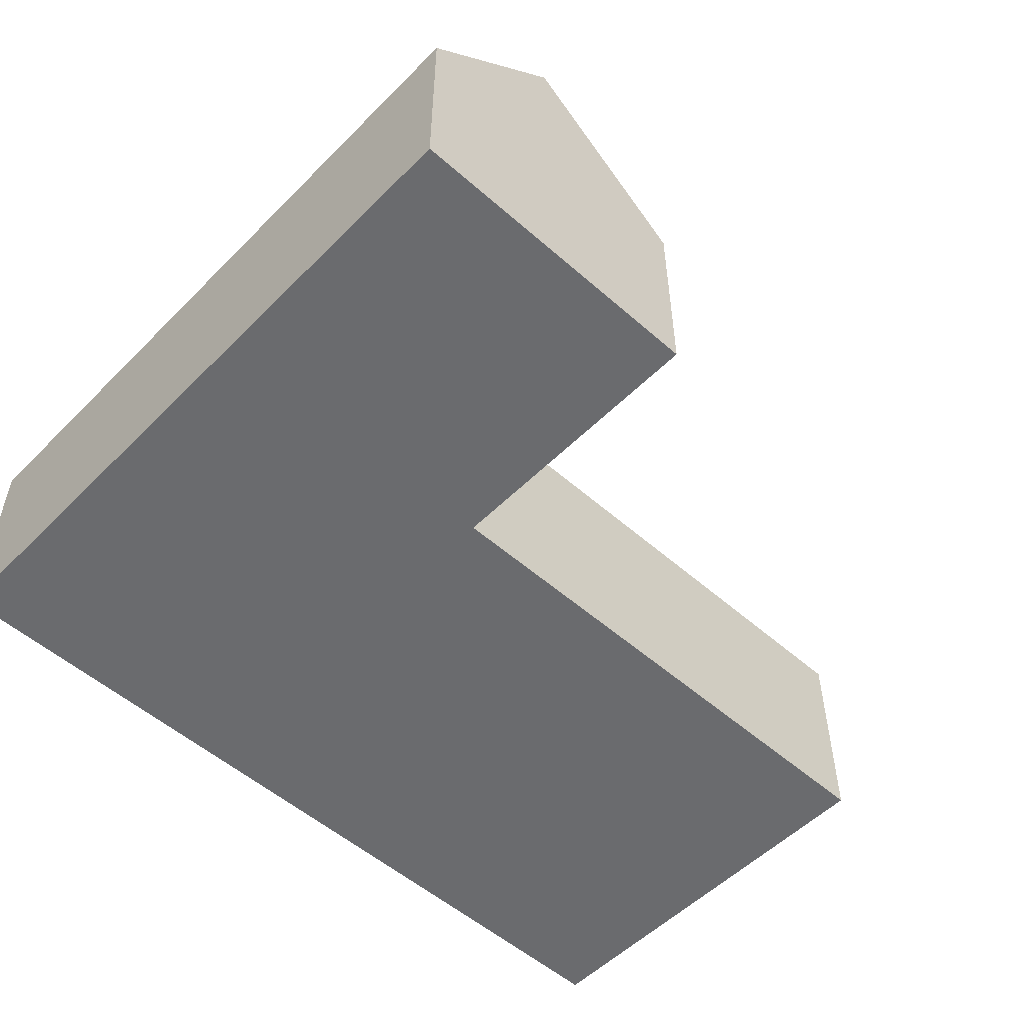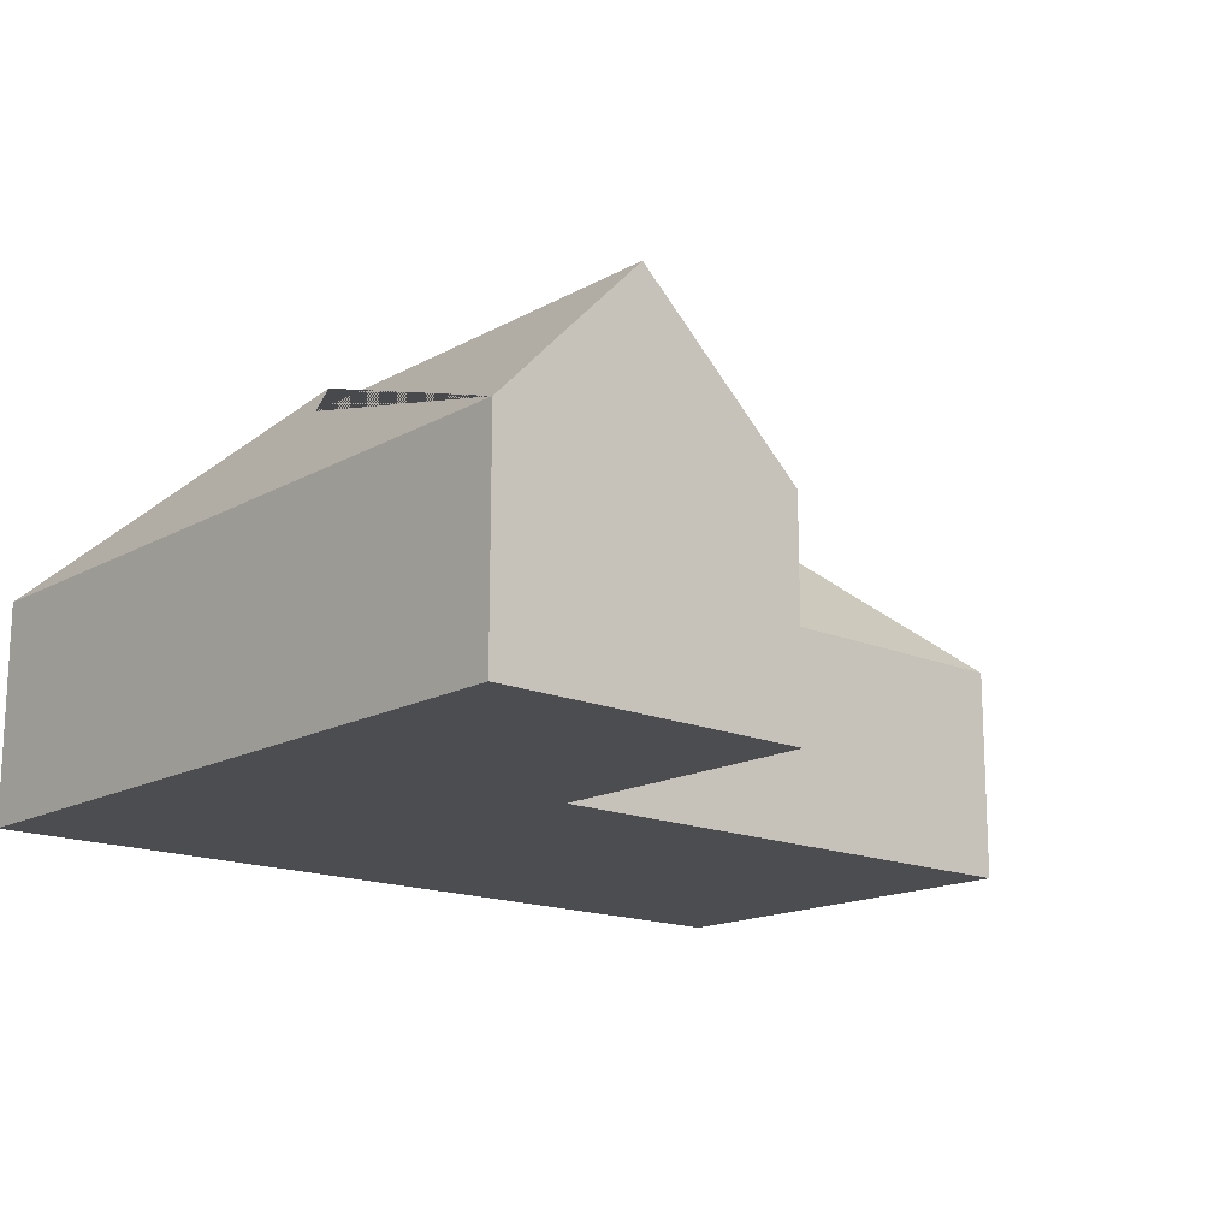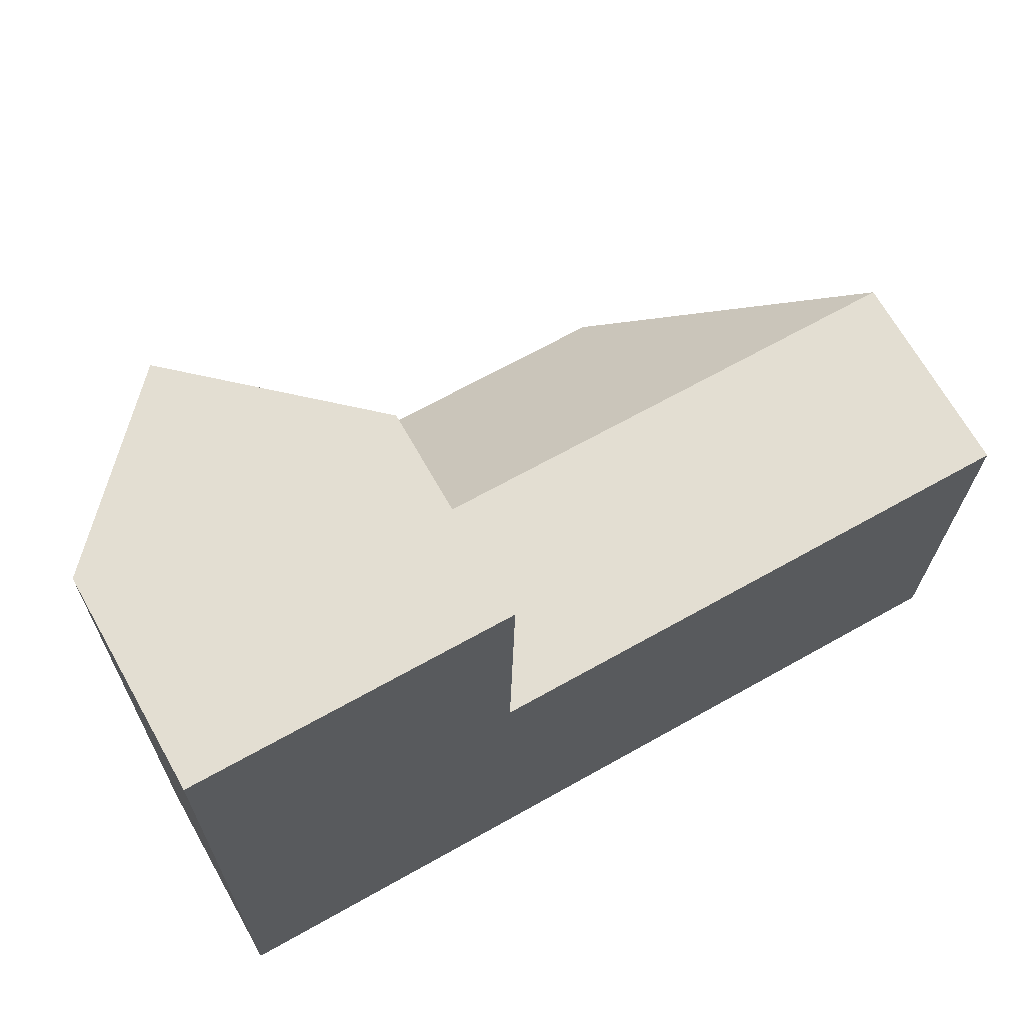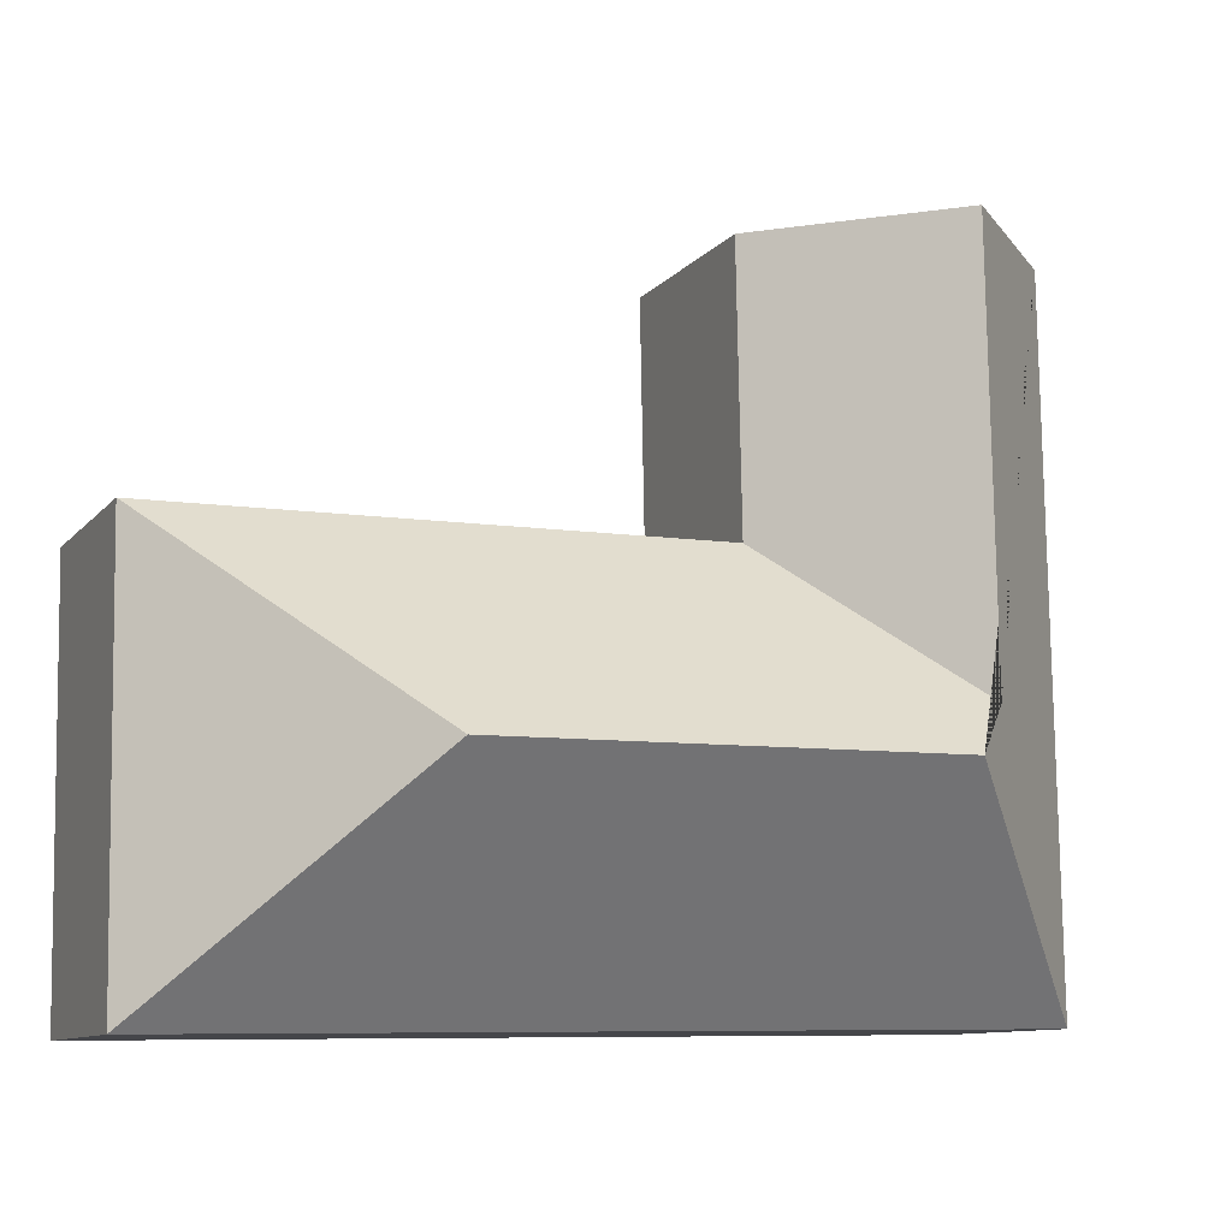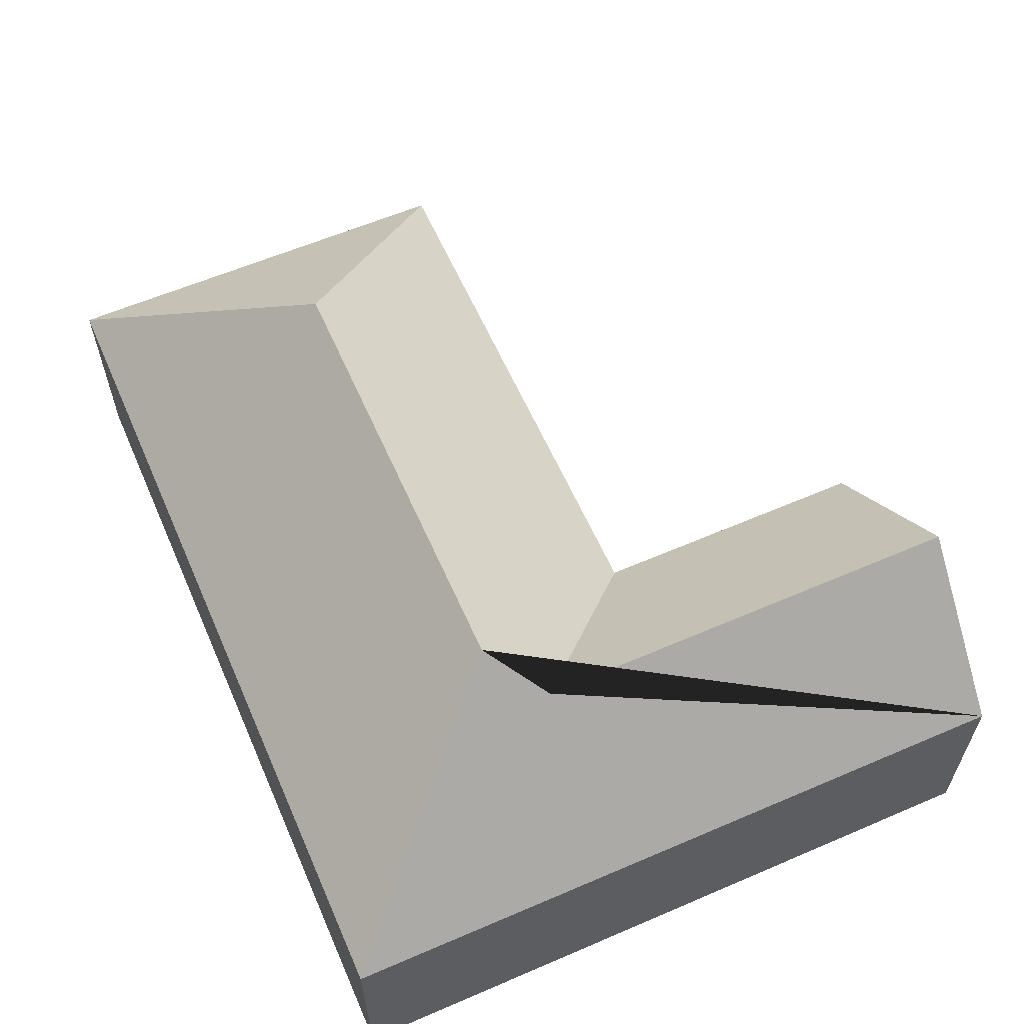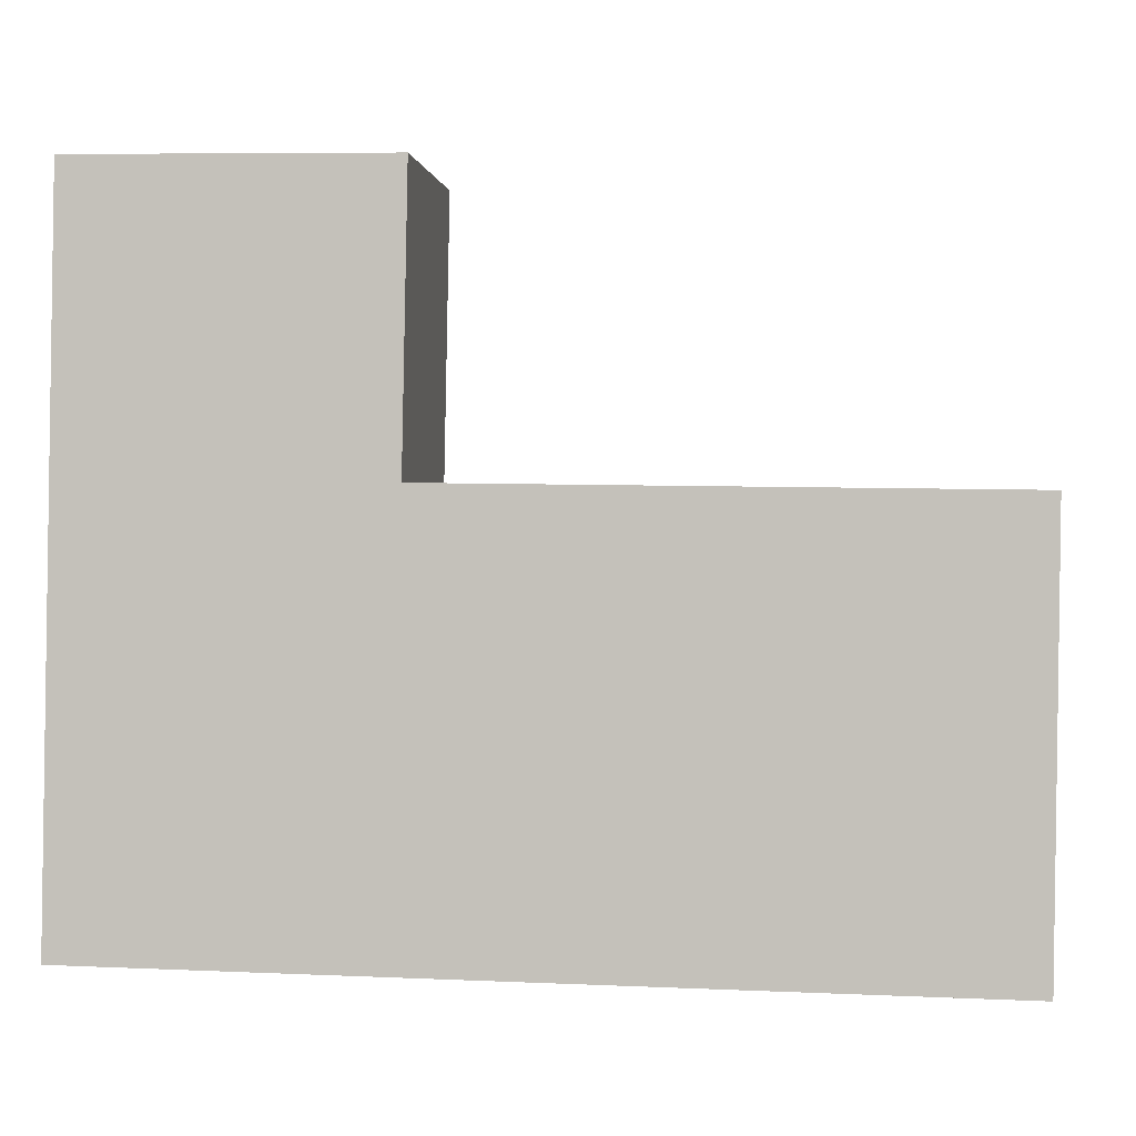
<metadata>
{"format":"obj","ext":"obj","renderer":"f3d","projection":"perspective","resolution":1024,"background":"white","views":[{"elev":-53.3,"azim":-42.3,"up":"+Y"},{"elev":-16.0,"azim":-40.6,"up":"+Y"},{"elev":68.4,"azim":-29.5,"up":"+Z"},{"elev":-10.3,"azim":156.8,"up":"+Z"},{"elev":60.1,"azim":-112.8,"up":"+Y"},{"elev":-0.2,"azim":7.0,"up":"+Z"}]}
</metadata>
<code>
o CG10_500_043074_0033
v 14.08 75 -264.7
v 320.6 75 -269.7
v 83.91 145 -189.3
v 242.4 145 -191.8
v 67.04 127.5 -170.7
v 126.7 75 -116.8
v 323 75 -119.9
v 18.07 75 -15.17
v 128.7 75 -16.95
v 69.75 127.7 -16
v 14.08 0 -264.7
v 320.6 0 -269.7
v 323 0 -119.9
v 126.7 0 -116.8
v 128.7 0 -16.95
v 18.07 0 -15.17
f 4 7 2
f 1 2 4 3
f 8 1 3 5 10
f 5 10 9 6
f 3 5 6 7 4
f 9 10 8
f 11 12 13 14 15 16
f 1 11 12 2
f 2 12 13 7
f 7 13 14 6
f 6 14 15 9
f 9 15 16 8
f 8 16 11 1

</code>
